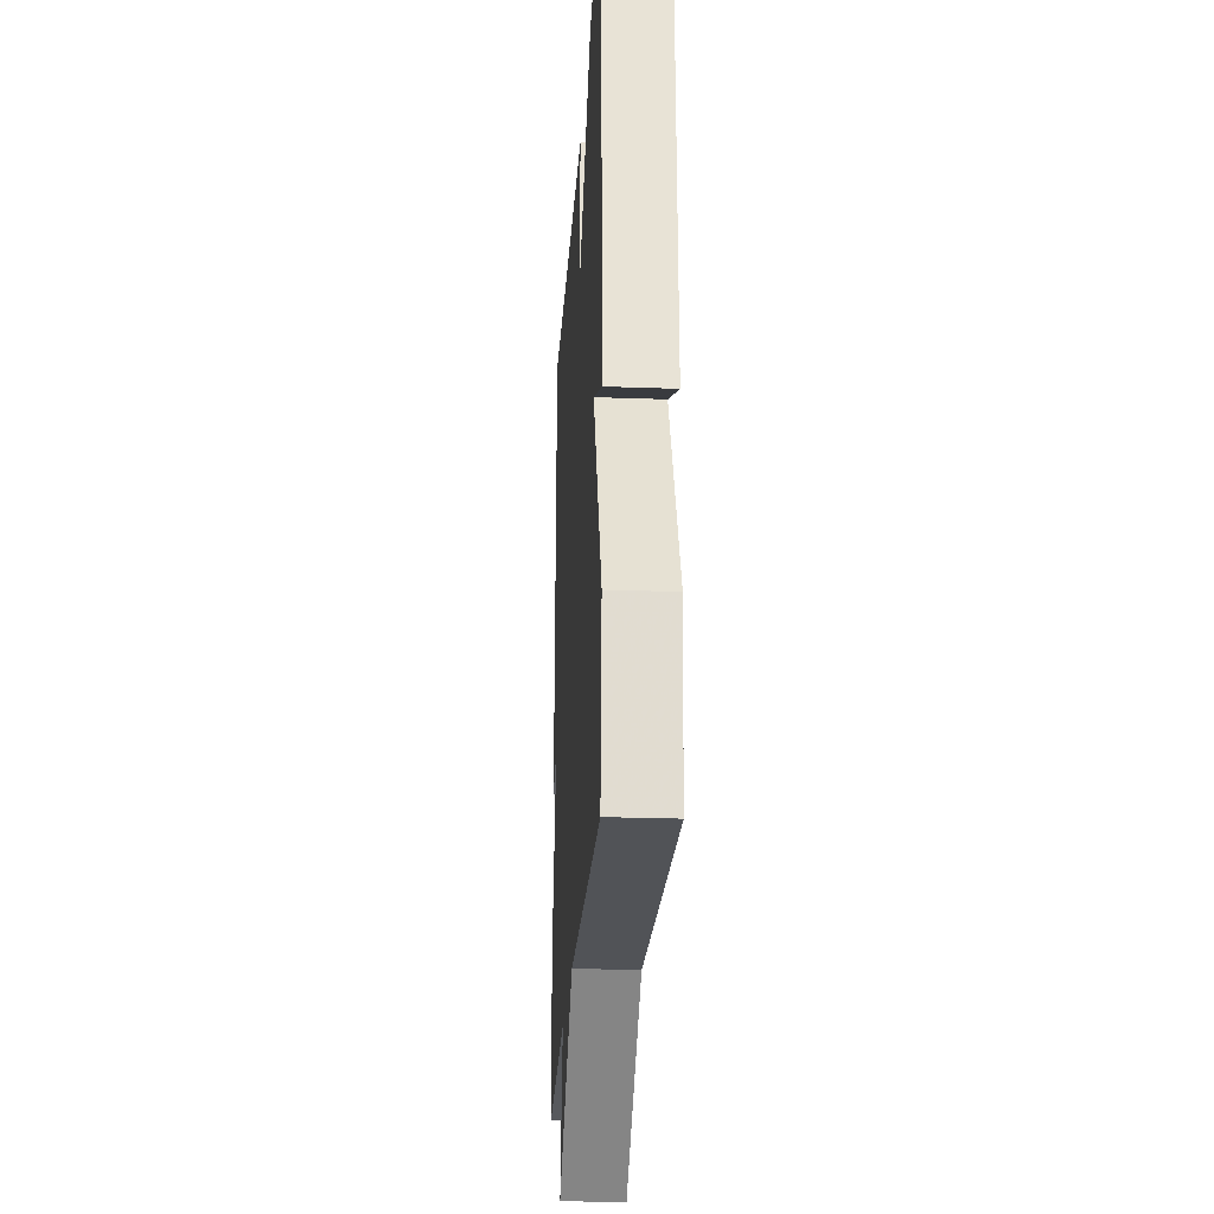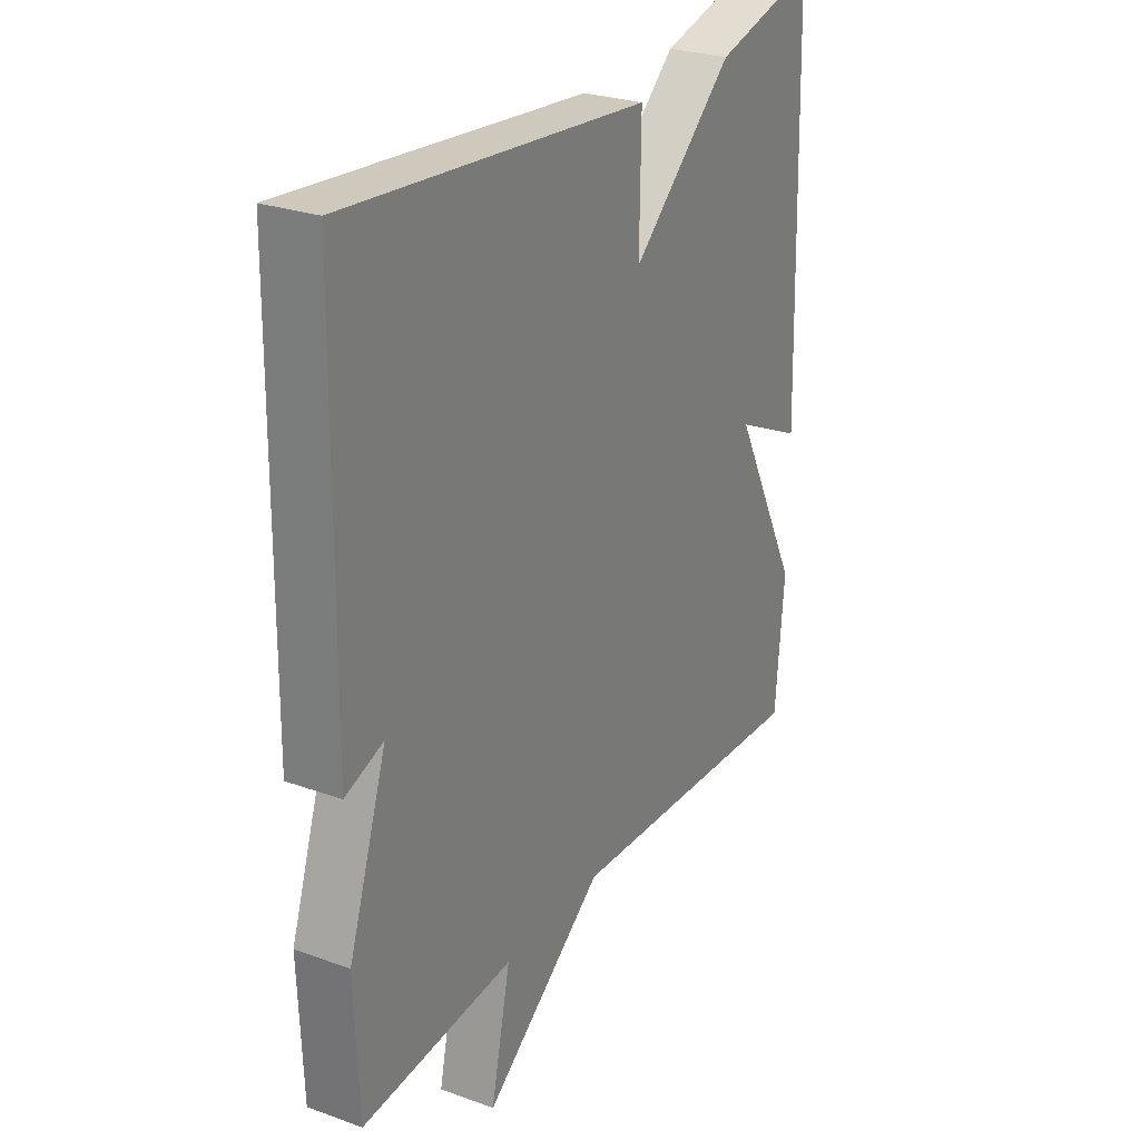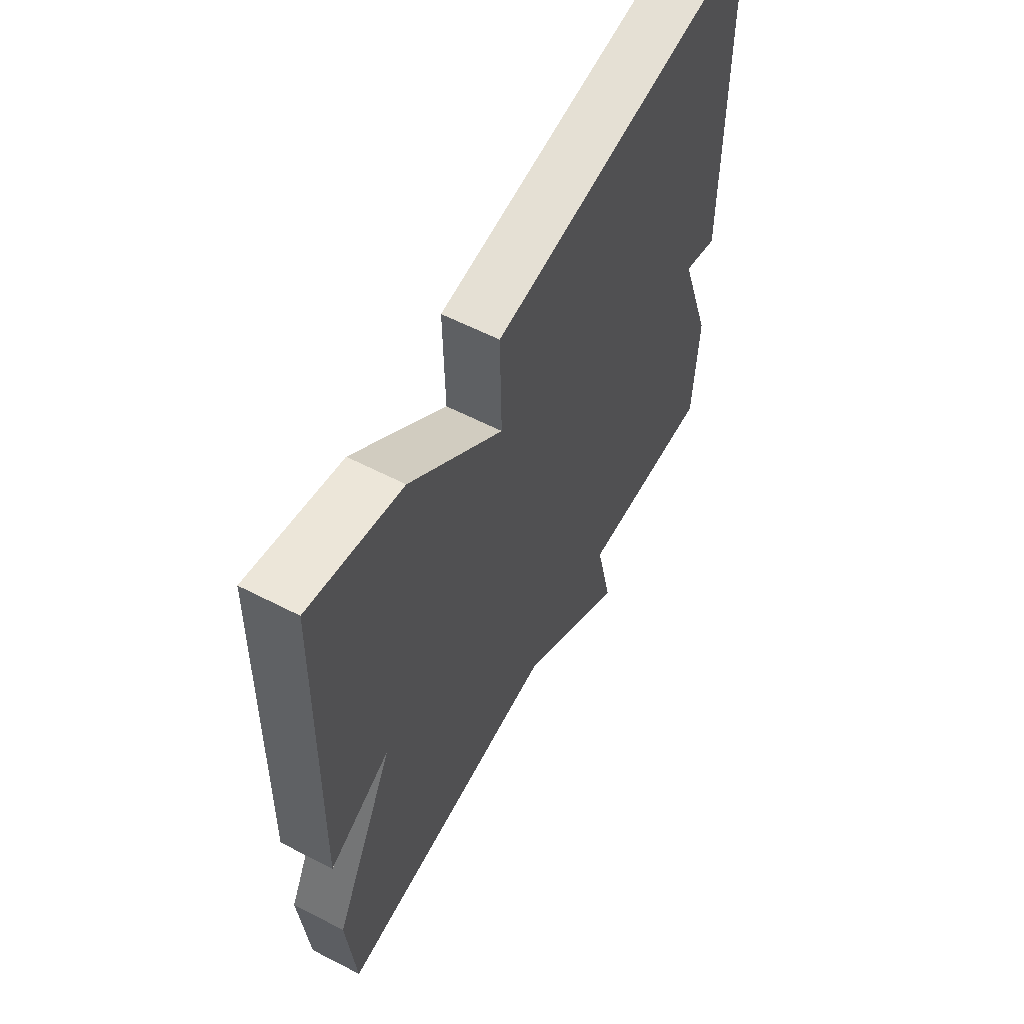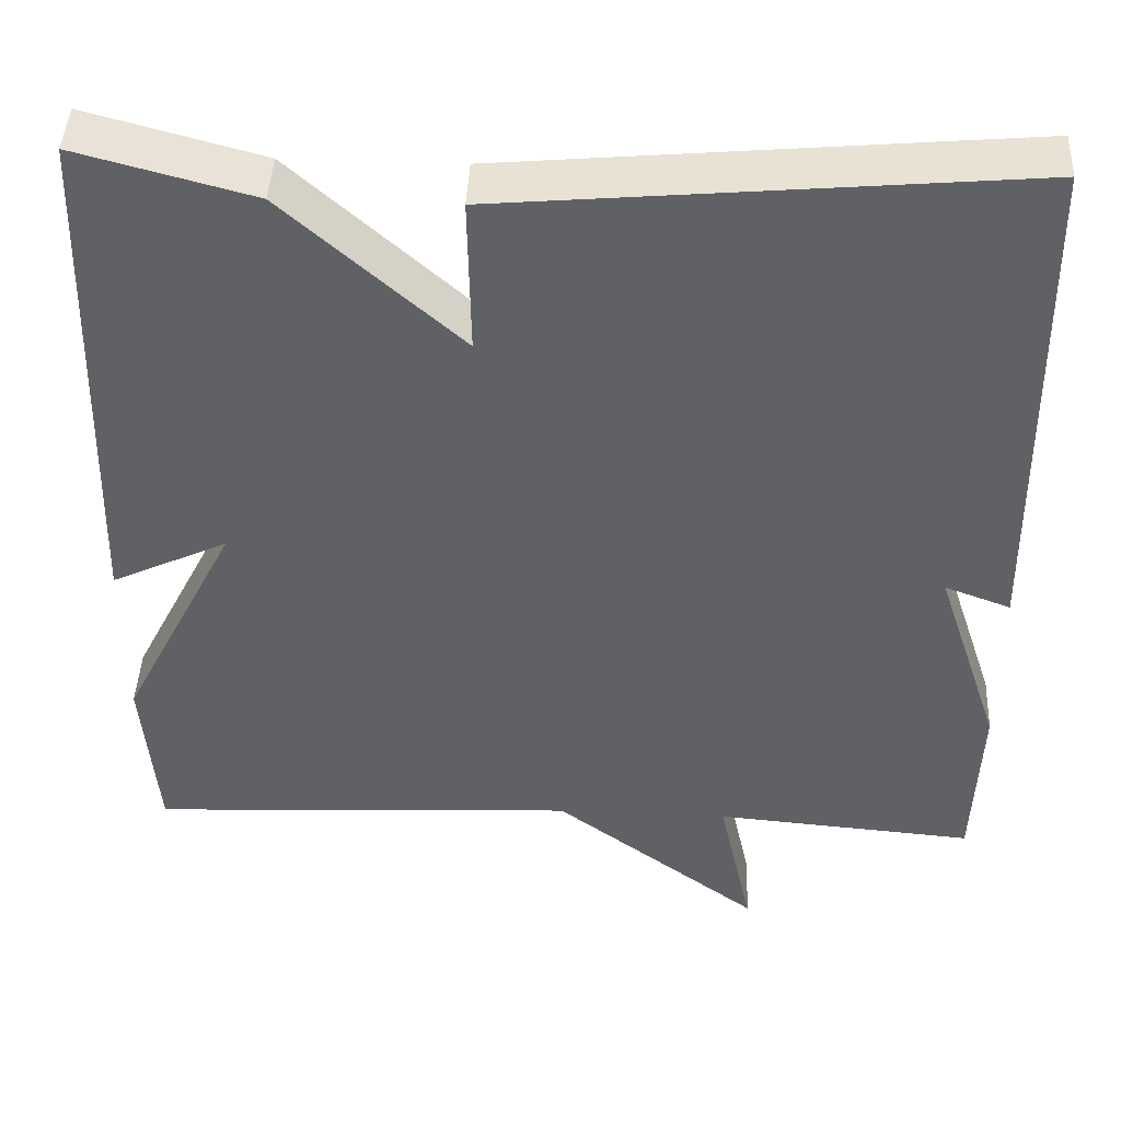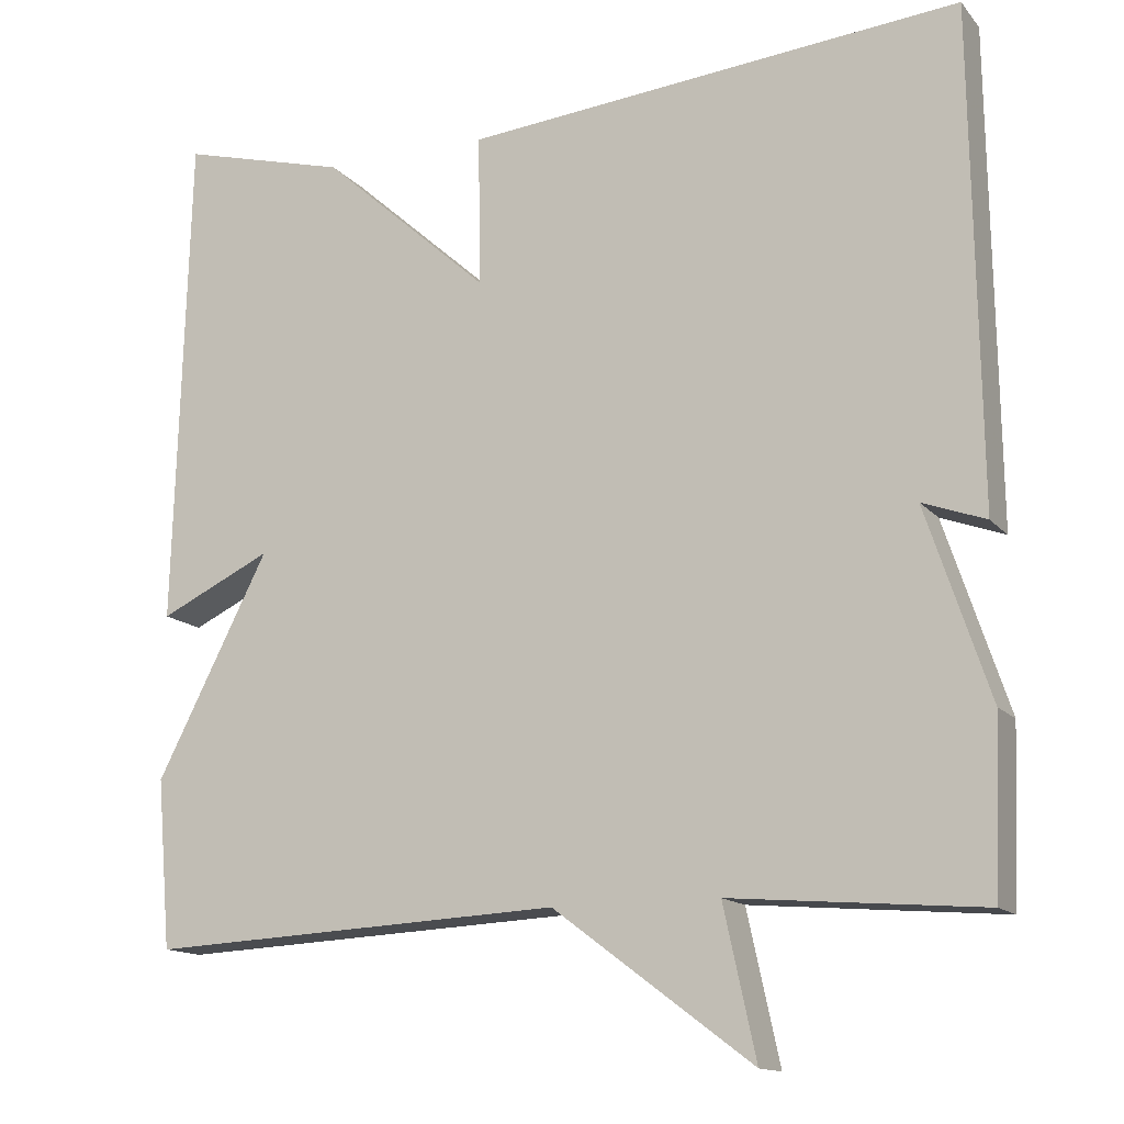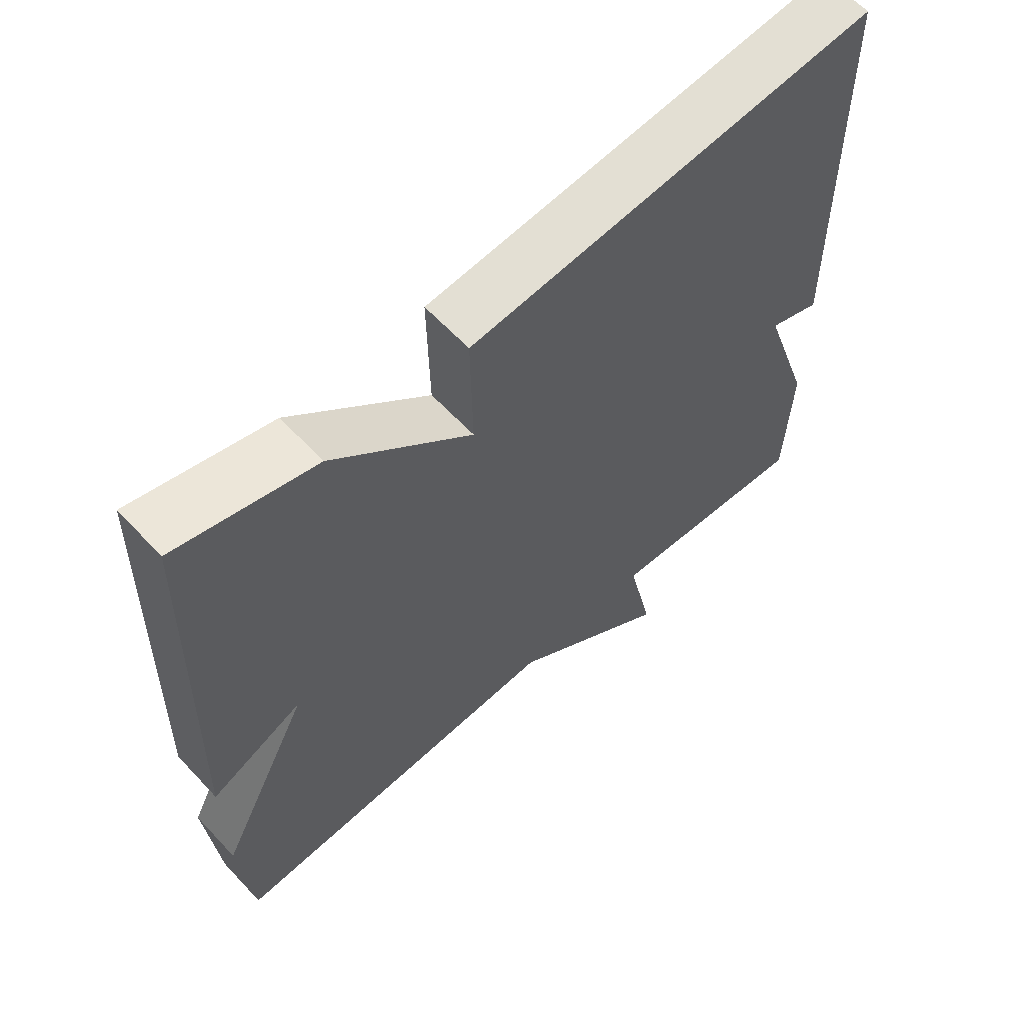
<metadata>
{"format":"obj","ext":"obj","renderer":"f3d","projection":"perspective","resolution":1024,"background":"white","views":[{"elev":-24.8,"azim":-93.4,"up":"+Z"},{"elev":26.7,"azim":119.4,"up":"+Z"},{"elev":59.5,"azim":-62.1,"up":"+Z"},{"elev":43.9,"azim":2.7,"up":"+Z"},{"elev":-14.1,"azim":25.2,"up":"+Z"},{"elev":61.5,"azim":-42.8,"up":"+Z"}]}
</metadata>
<code>
v 0.5 0.07 0.5
v 0.508 0.07 -0.094
v 0.432 0.07 -0.066
v 0.508 0.07 -0.294
v 0.5 0.07 -0.5
v 0.199 0.07 -0.475
v 0.238 0.07 -0.654
v -0.001 0.07 -0.475
v -0.5 0.07 -0.5
v -0.517 0.07 -0.298
v -0.382 0.07 -0.034
v -0.517 0.07 -0.098
v -0.5 0.07 0.5
v -0.298 0.07 0.446
v -0.095 0.07 0.264
v -0.098 0.07 0.446
v 0.5 0 0.5
v 0.508 0 -0.094
v 0.432 0 -0.066
v 0.508 0 -0.294
v 0.5 0 -0.5
v 0.199 0 -0.475
v 0.238 0 -0.654
v -0.001 0 -0.475
v -0.5 0 -0.5
v -0.517 0 -0.298
v -0.382 0 -0.034
v -0.517 0 -0.098
v -0.5 0 0.5
v -0.298 0 0.446
v -0.095 0 0.264
v -0.098 0 0.446
f 1 2 3
f 16 1 3
f 15 16 3
f 13 14 15
f 12 13 15
f 11 12 15
f 15 3 4
f 11 15 4
f 10 11 4
f 9 10 4
f 8 9 4
f 6 7 8
f 6 8 4
f 4 5 6
f 19 18 17
f 19 17 32
f 19 32 31
f 31 30 29
f 31 29 28
f 31 28 27
f 20 19 31
f 20 31 27
f 20 27 26
f 20 26 25
f 20 25 24
f 24 23 22
f 20 24 22
f 22 21 20
f 1 17 18 2
f 2 18 19 3
f 3 19 20 4
f 4 20 21 5
f 5 21 22 6
f 6 22 23 7
f 7 23 24 8
f 8 24 25 9
f 9 25 26 10
f 10 26 27 11
f 11 27 28 12
f 12 28 29 13
f 13 29 30 14
f 14 30 31 15
f 15 31 32 16
f 16 32 17 1

</code>
